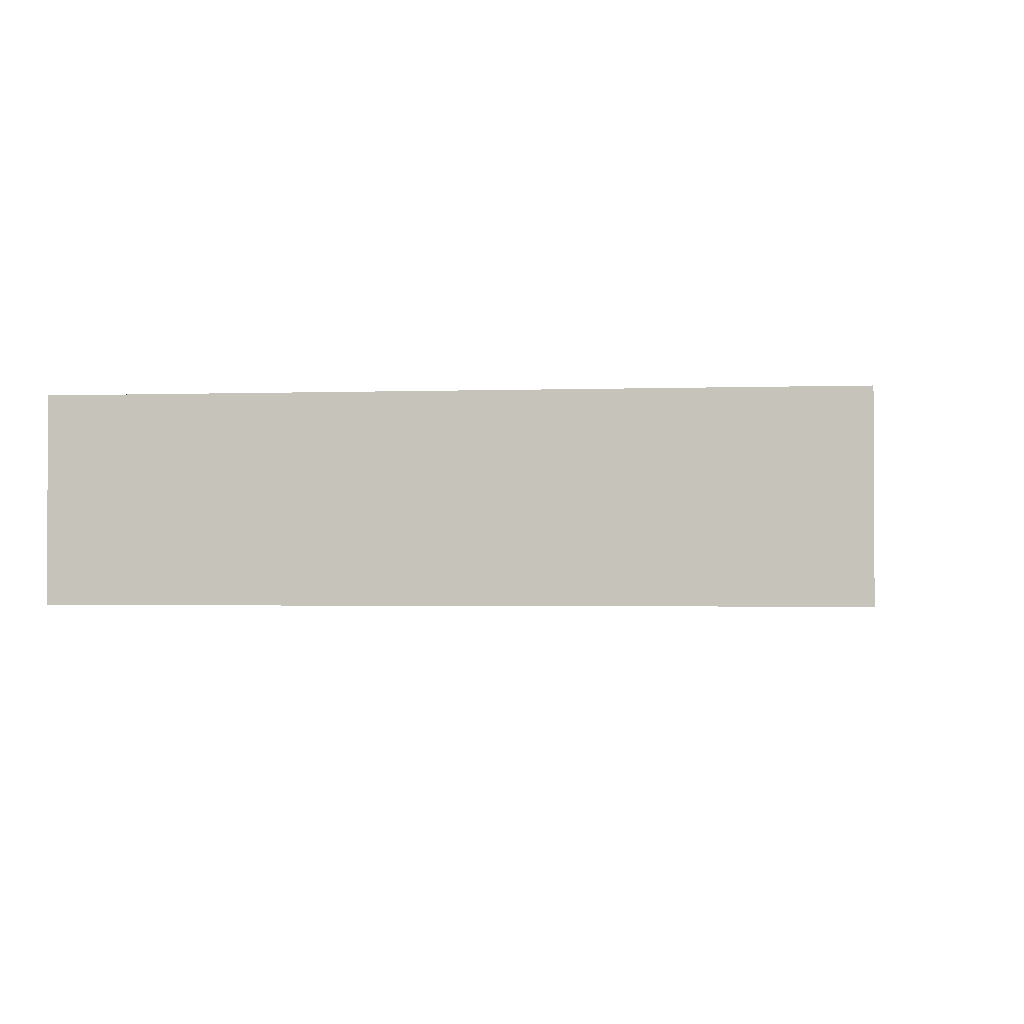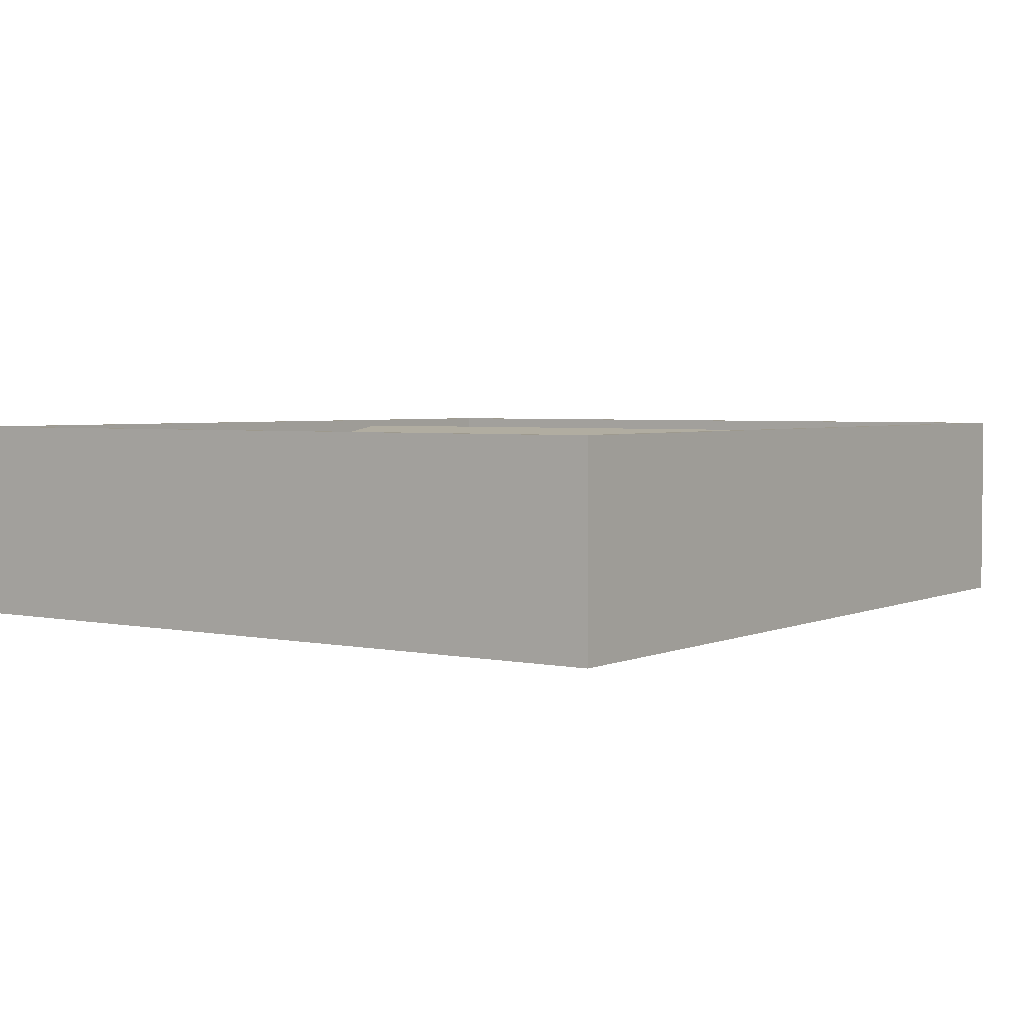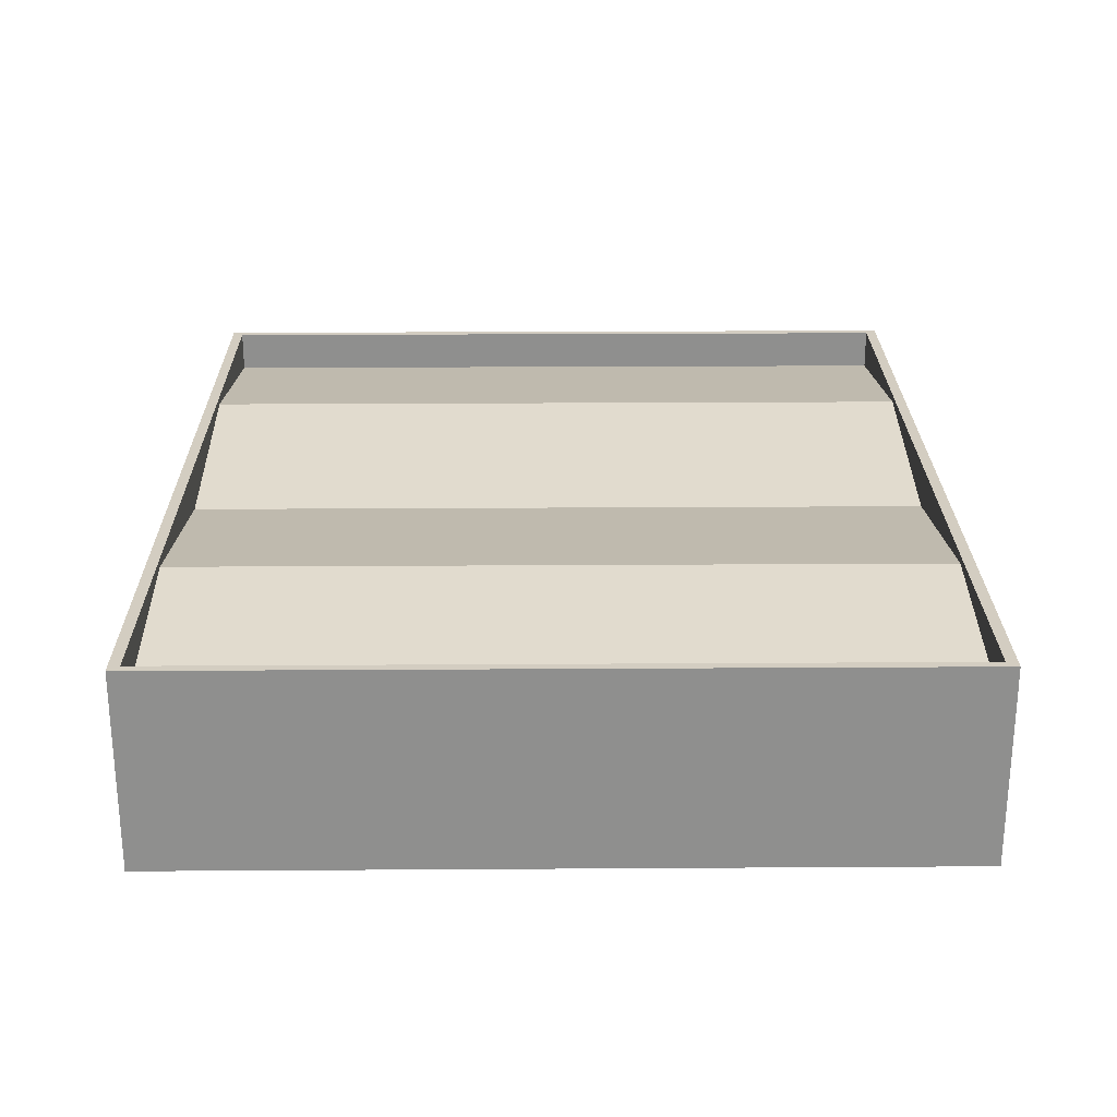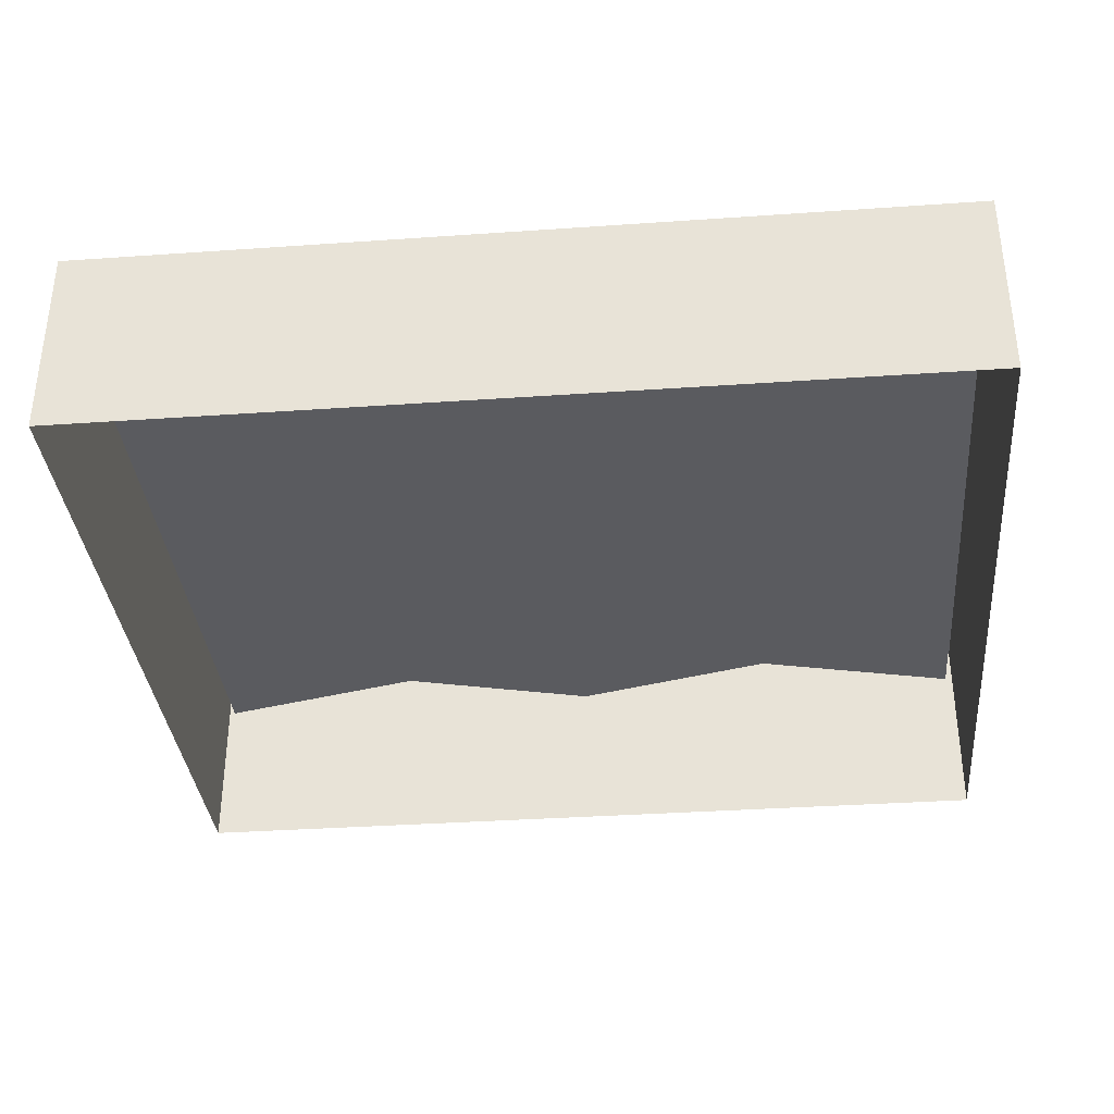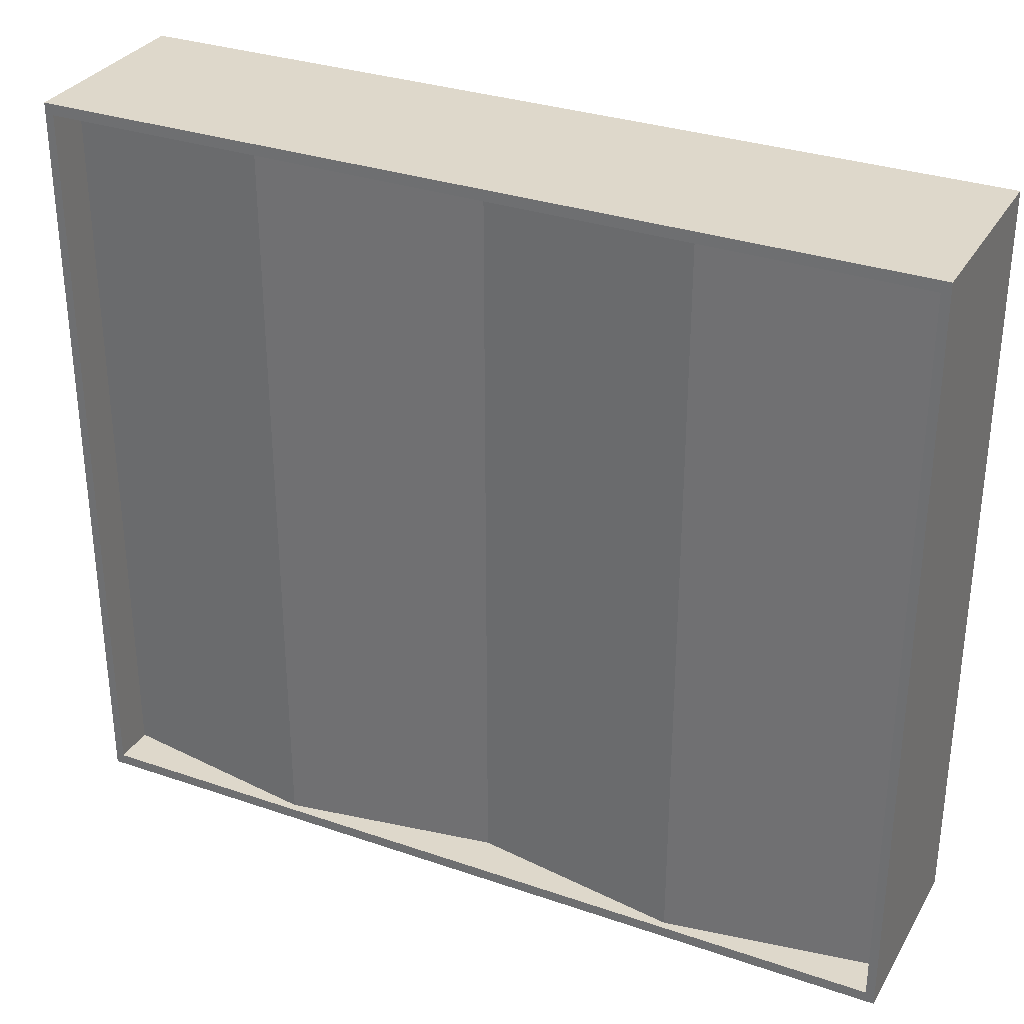
<metadata>
{"format":"obj","ext":"obj","renderer":"f3d","projection":"perspective","resolution":1024,"background":"white","views":[{"elev":-1.7,"azim":-82.4,"up":"+Y"},{"elev":3.4,"azim":125.1,"up":"+Y"},{"elev":24.8,"azim":-90.6,"up":"+Y"},{"elev":-35.1,"azim":5.3,"up":"+Y"},{"elev":31.6,"azim":-154.1,"up":"+Z"}]}
</metadata>
<code>
v -0.6292 0.9593 14.93
v 1.985 0.9593 14.93
v -0.6292 0.9593 10.35
v 1.985 0.9593 10.35
v 0.6778 1.169 10.35
v 0.6778 1.169 14.93
v -3.243 0.9593 14.93
v -3.243 0.9593 10.35
v -1.936 1.169 10.35
v -1.936 1.169 14.93
v -0.6292 1.214 14.93
v 0.6778 1.214 14.93
v -0.6292 1.214 10.35
v 0.6778 1.214 10.35
v 1.985 1.214 14.93
v 1.985 1.214 10.35
v -3.243 1.214 14.93
v -1.936 1.214 14.93
v -3.243 1.214 10.35
v -1.936 1.214 10.35
v -0.6292 1.214 14.99
v 0.7049 1.214 14.99
v -0.6292 1.214 10.28
v 0.7049 1.214 10.28
v 2.039 1.214 14.99
v 2.039 1.214 10.28
v -3.297 1.214 14.99
v -1.963 1.214 14.99
v -3.297 1.214 10.28
v -1.963 1.214 10.28
v -0.6292 -2e-06 14.99
v 0.7049 0 14.99
v -0.6292 -2e-06 10.28
v 0.7049 0 10.28
v 2.039 -2e-06 14.99
v 2.039 -2e-06 10.28
v -3.297 -2e-06 14.99
v -1.963 0 14.99
v -3.297 -2e-06 10.28
v -1.963 0 10.28
g Industrial_Warehouse1
f 5 6 2 4
f 1 6 5 3
f 9 10 1 3
f 7 10 9 8
f 1 11 12 6
f 3 5 14 13
f 2 15 16 4
f 5 4 16 14
f 6 12 15 2
f 7 17 18 10
f 8 9 20 19
f 7 8 19 17
f 9 3 13 20
f 10 18 11 1
f 11 21 22 12
f 13 14 24 23
f 15 25 26 16
f 14 16 26 24
f 12 22 25 15
f 17 27 28 18
f 19 20 30 29
f 17 19 29 27
f 20 13 23 30
f 18 28 21 11
f 21 31 32 22
f 23 24 34 33
f 25 35 36 26
f 24 26 36 34
f 22 32 35 25
f 27 37 38 28
f 29 30 40 39
f 27 29 39 37
f 30 23 33 40
f 28 38 31 21

</code>
